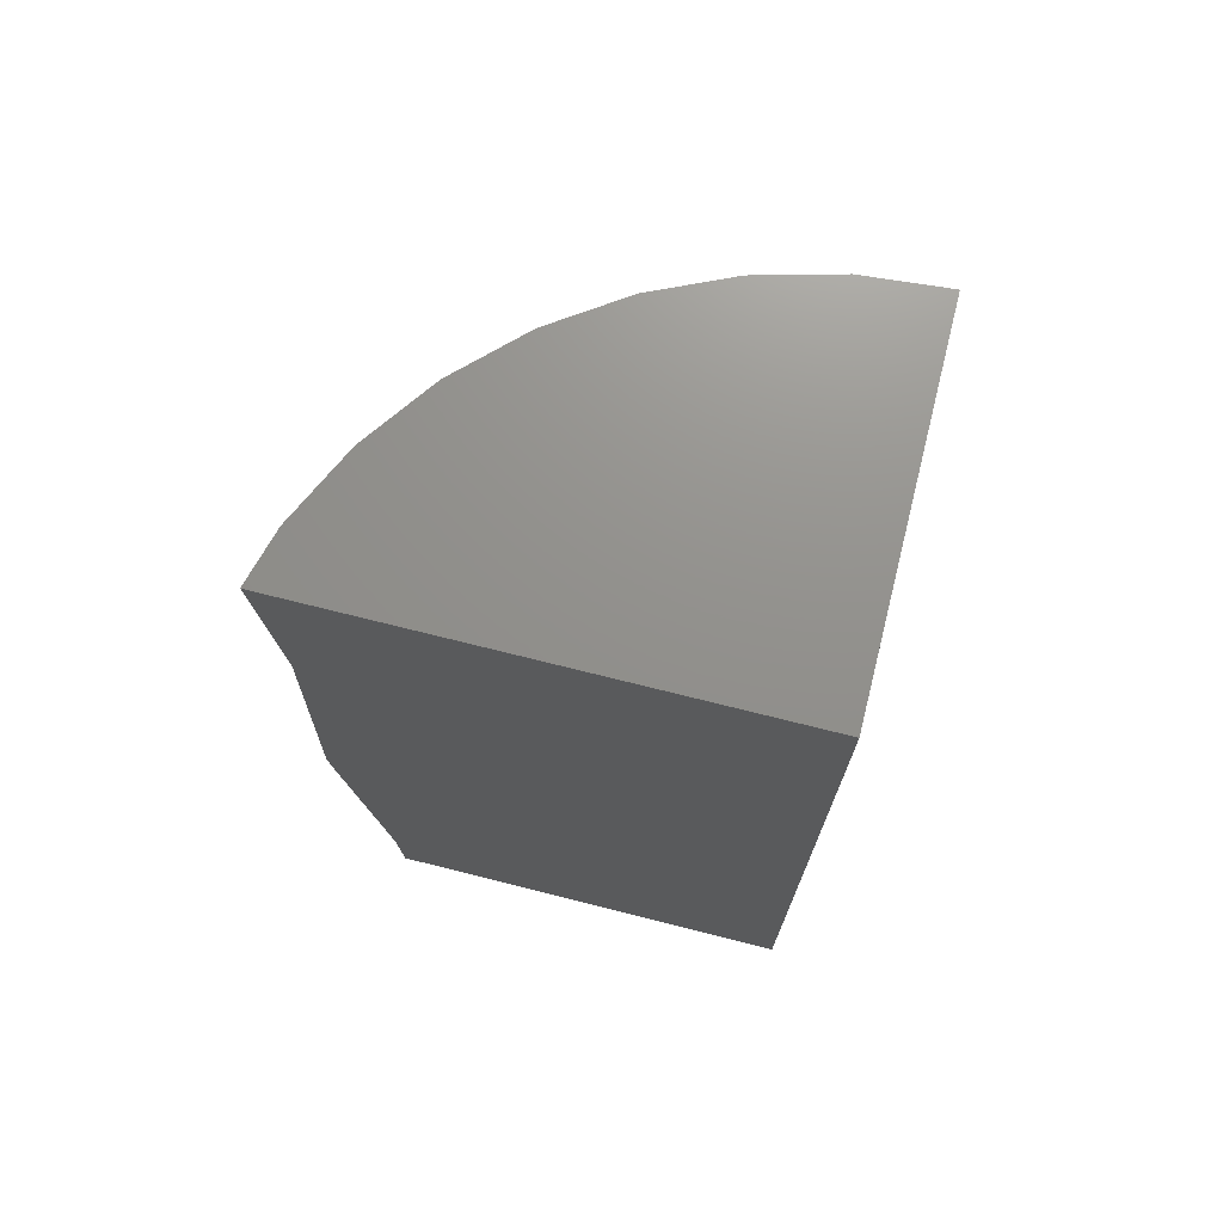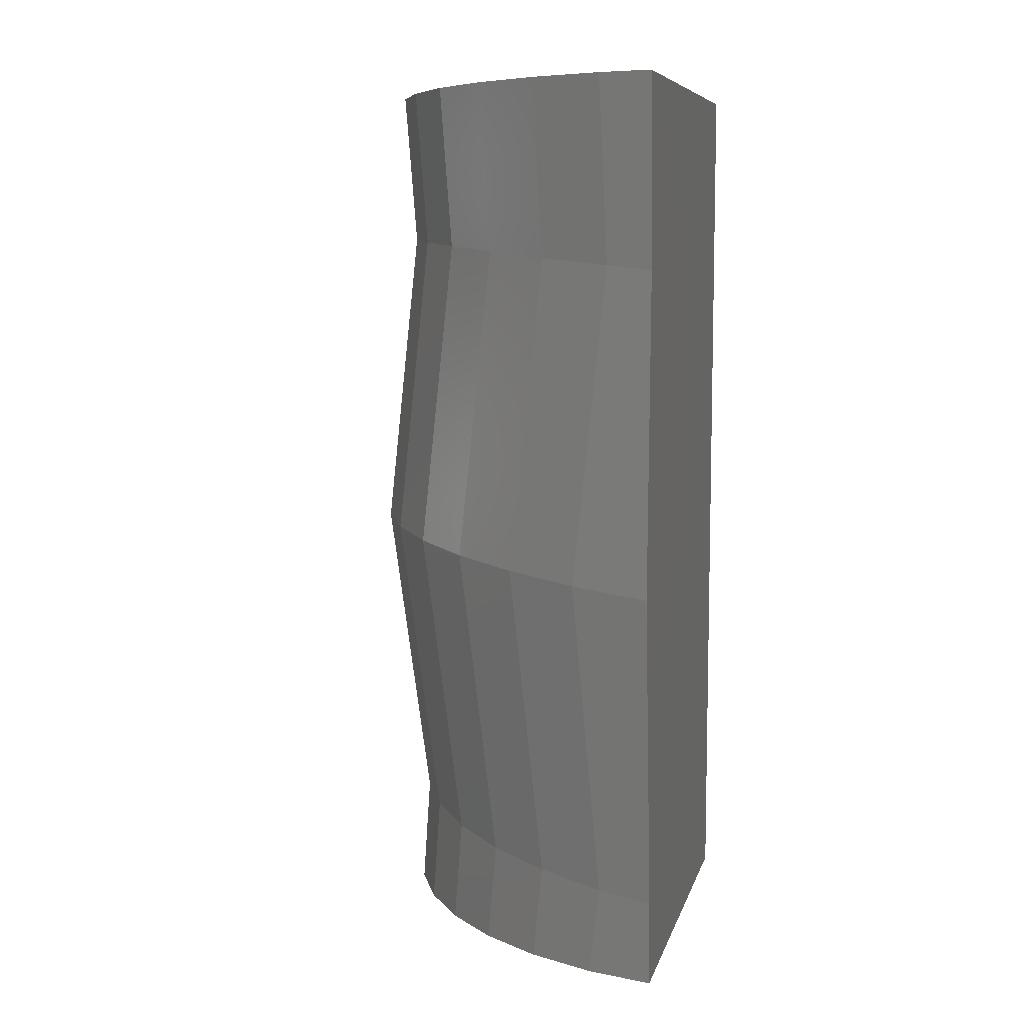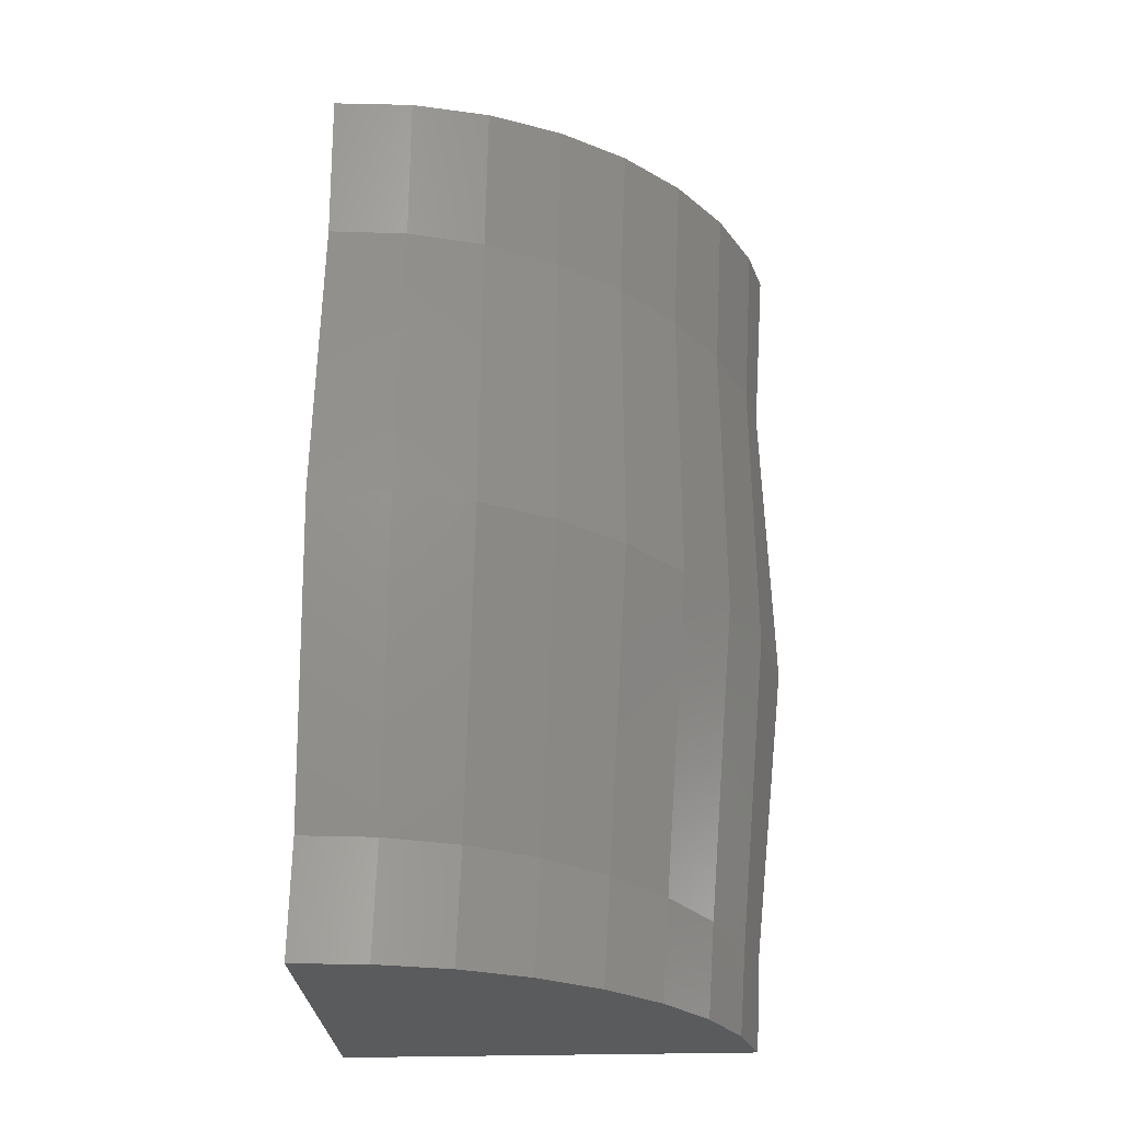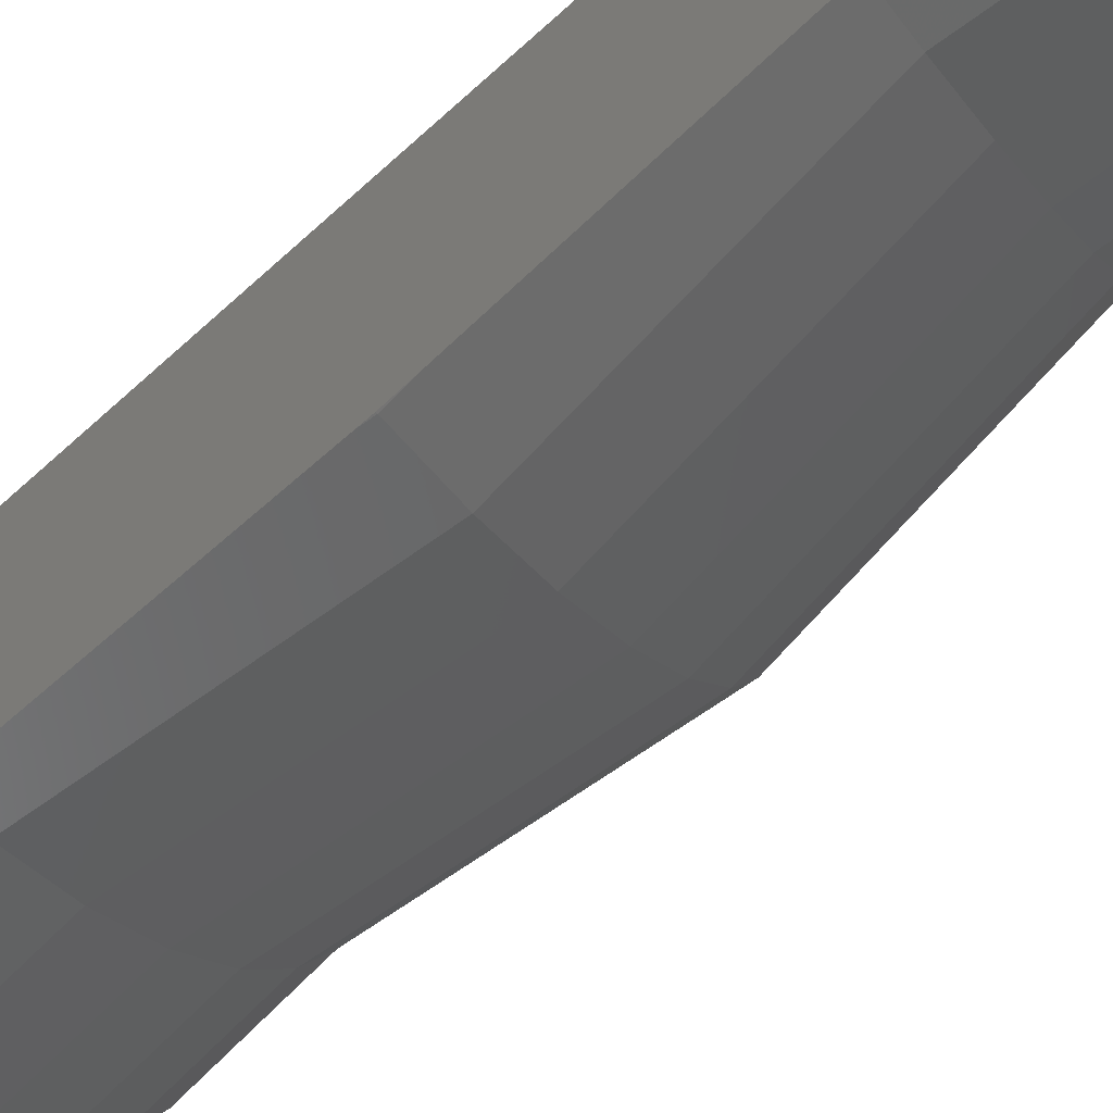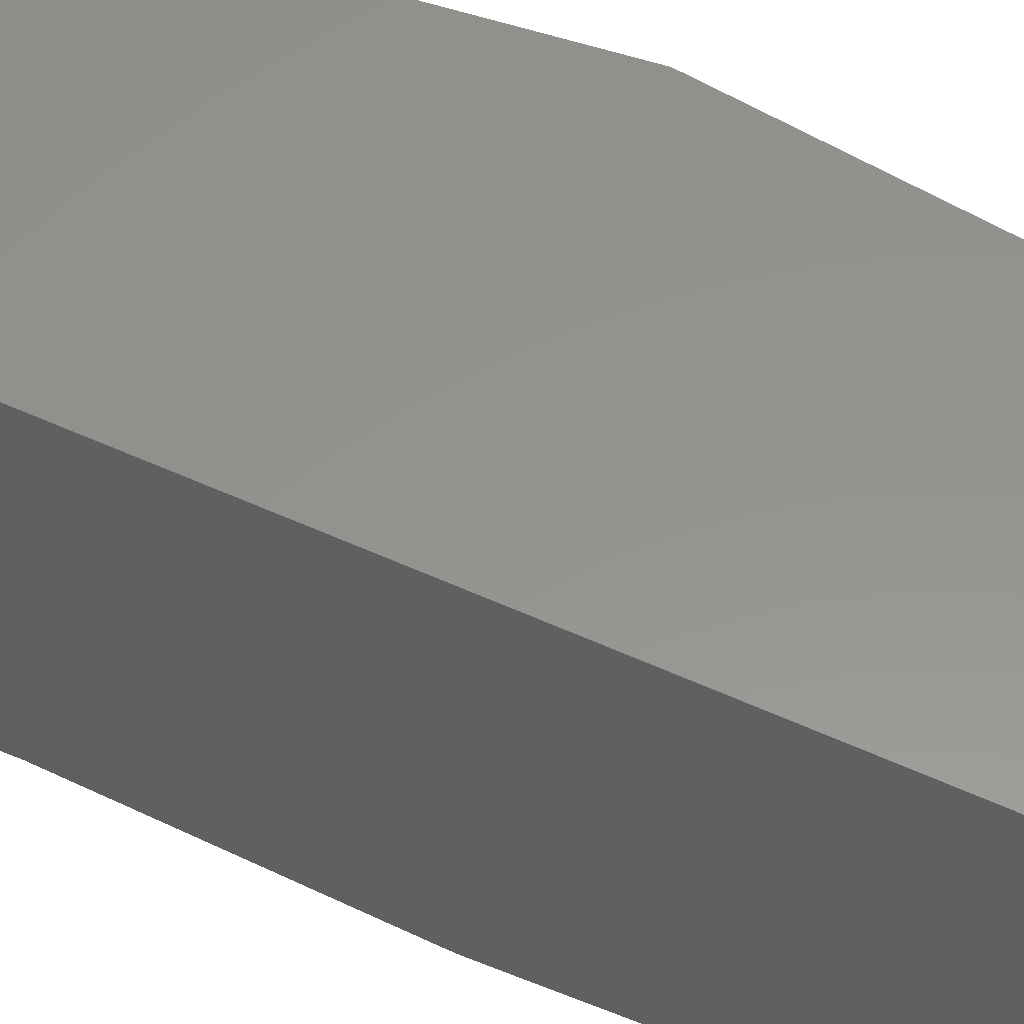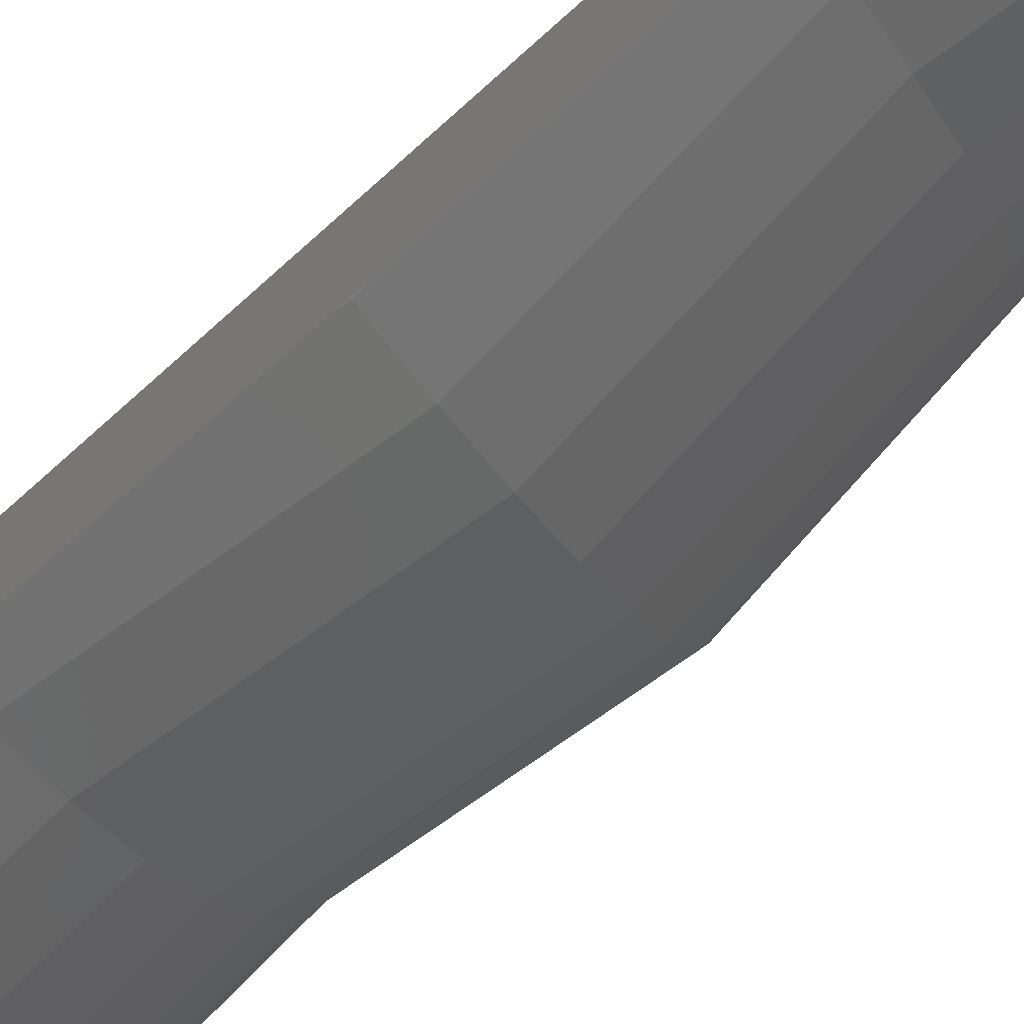
<metadata>
{"format":"stl","ext":"stl","renderer":"f3d","projection":"perspective","resolution":1024,"background":"white","views":[{"elev":72.2,"azim":-75.9,"up":"+Y"},{"elev":8.0,"azim":-166.3,"up":"+Y"},{"elev":-26.6,"azim":93.0,"up":"+Y"},{"elev":-66.8,"azim":-48.0,"up":"+Z"},{"elev":56.8,"azim":-64.7,"up":"+Z"},{"elev":-76.2,"azim":-48.6,"up":"+Z"}]}
</metadata>
<code>
# stl→obj: 69 verts, 134 faces
v 39.93 -125.9 0
v 25 -143.2 0
v 38.2 -138.6 0
v 25 -107.4 0
v 38.59 -113.4 0
v 39.07 -107.4 0
v 38.52 -143.2 0
v 25 -114.7 -17.39
v 25 -107.4 -17.89
v 25 -118.2 -17.51
v 25 -126.7 -17.8
v 25 -128.3 -17.7
v 25 -127.1 -17.8
v 25 -127.3 -17.81
v 25 -139.8 -16.41
v 25 -141.7 -16.33
v 25 -143.2 -16.26
v 38.93 -107.4 -1.56
v 38.79 -107.4 -3.188
v 38.39 -107.4 -4.714
v 37.97 -107.4 -6.281
v 37.3 -107.4 -7.738
v 36.63 -107.4 -9.186
v 35.7 -107.4 -10.54
v 34.82 -107.4 -11.82
v 33.63 -107.4 -13.02
v 32.57 -107.4 -14.09
v 31.15 -107.4 -15.11
v 29.97 -107.4 -15.94
v 28.33 -107.4 -16.72
v 27.08 -107.4 -17.32
v 25.26 -107.4 -17.82
v 38.36 -143.2 -1.848
v 38.27 -143.2 -2.859
v 37.79 -143.2 -4.663
v 37.53 -143.2 -5.633
v 36.73 -143.2 -7.349
v 36.31 -143.2 -8.24
v 35.2 -143.2 -9.82
v 34.66 -143.2 -10.6
v 33.26 -143.2 -12
v 32.61 -143.2 -12.65
v 30.95 -143.2 -13.81
v 30.24 -143.2 -14.31
v 28.35 -143.2 -15.2
v 27.61 -143.2 -15.55
v 25.53 -143.2 -16.12
v 25.06 -127.3 -17.8
v 26.81 -114.6 -16.9
v 28.09 -127 -16.98
v 27.16 -139.6 -15.83
v 29.64 -114.3 -15.58
v 30.93 -126.7 -15.65
v 29.81 -139.4 -14.59
v 32.2 -114 -13.78
v 33.5 -126.5 -13.85
v 32.21 -139.2 -12.9
v 34.4 -113.8 -11.56
v 35.72 -126.3 -11.62
v 34.28 -139 -10.83
v 36.19 -113.7 -8.992
v 37.52 -126.1 -9.037
v 35.95 -138.8 -8.422
v 37.51 -113.5 -6.151
v 38.84 -126 -6.182
v 37.19 -138.7 -5.761
v 38.32 -113.5 -3.123
v 39.66 -125.9 -3.139
v 37.94 -138.6 -2.925
f 1 2 3
f 2 1 4
f 4 5 6
f 4 1 5
f 3 2 7
f 8 4 9
f 10 4 8
f 11 4 10
f 12 11 13
f 12 13 14
f 11 12 2
f 2 12 15
f 2 15 16
f 2 16 17
f 11 2 4
f 18 4 6
f 19 4 18
f 20 4 19
f 21 4 20
f 22 4 21
f 23 4 22
f 24 4 23
f 25 4 24
f 26 4 25
f 27 4 26
f 28 4 27
f 29 4 28
f 30 4 29
f 31 4 30
f 32 4 31
f 4 32 9
f 2 33 7
f 2 34 33
f 2 35 34
f 2 36 35
f 2 37 36
f 2 38 37
f 2 39 38
f 2 40 39
f 2 41 40
f 2 42 41
f 2 43 42
f 2 44 43
f 2 45 44
f 2 46 45
f 2 47 46
f 47 2 17
f 13 48 14
f 11 48 13
f 14 48 12
f 8 32 49
f 32 8 9
f 31 49 32
f 11 50 48
f 50 11 10
f 10 49 50
f 49 10 8
f 12 51 15
f 51 12 48
f 50 51 48
f 16 47 17
f 16 46 47
f 46 16 51
f 51 16 15
f 49 30 52
f 30 49 31
f 29 52 30
f 53 50 49
f 52 53 49
f 50 54 51
f 53 54 50
f 45 46 51
f 45 54 44
f 54 45 51
f 52 28 55
f 28 52 29
f 27 55 28
f 56 53 52
f 55 56 52
f 53 57 54
f 56 57 53
f 43 44 54
f 43 57 42
f 57 43 54
f 55 26 58
f 26 55 27
f 25 58 26
f 59 56 55
f 58 59 55
f 56 60 57
f 59 60 56
f 41 42 57
f 41 60 40
f 60 41 57
f 58 24 61
f 24 58 25
f 23 61 24
f 62 59 58
f 61 62 58
f 59 63 60
f 62 63 59
f 39 40 60
f 39 63 38
f 63 39 60
f 61 22 64
f 22 61 23
f 21 64 22
f 65 62 61
f 64 65 61
f 62 66 63
f 62 65 66
f 37 38 63
f 37 66 36
f 66 37 63
f 64 20 67
f 20 64 21
f 20 19 67
f 68 65 64
f 67 68 64
f 65 69 66
f 65 68 69
f 35 36 66
f 35 69 34
f 69 35 66
f 67 18 5
f 18 67 19
f 18 6 5
f 1 68 67
f 5 1 67
f 3 69 68
f 68 1 3
f 33 34 69
f 33 3 7
f 3 33 69

</code>
